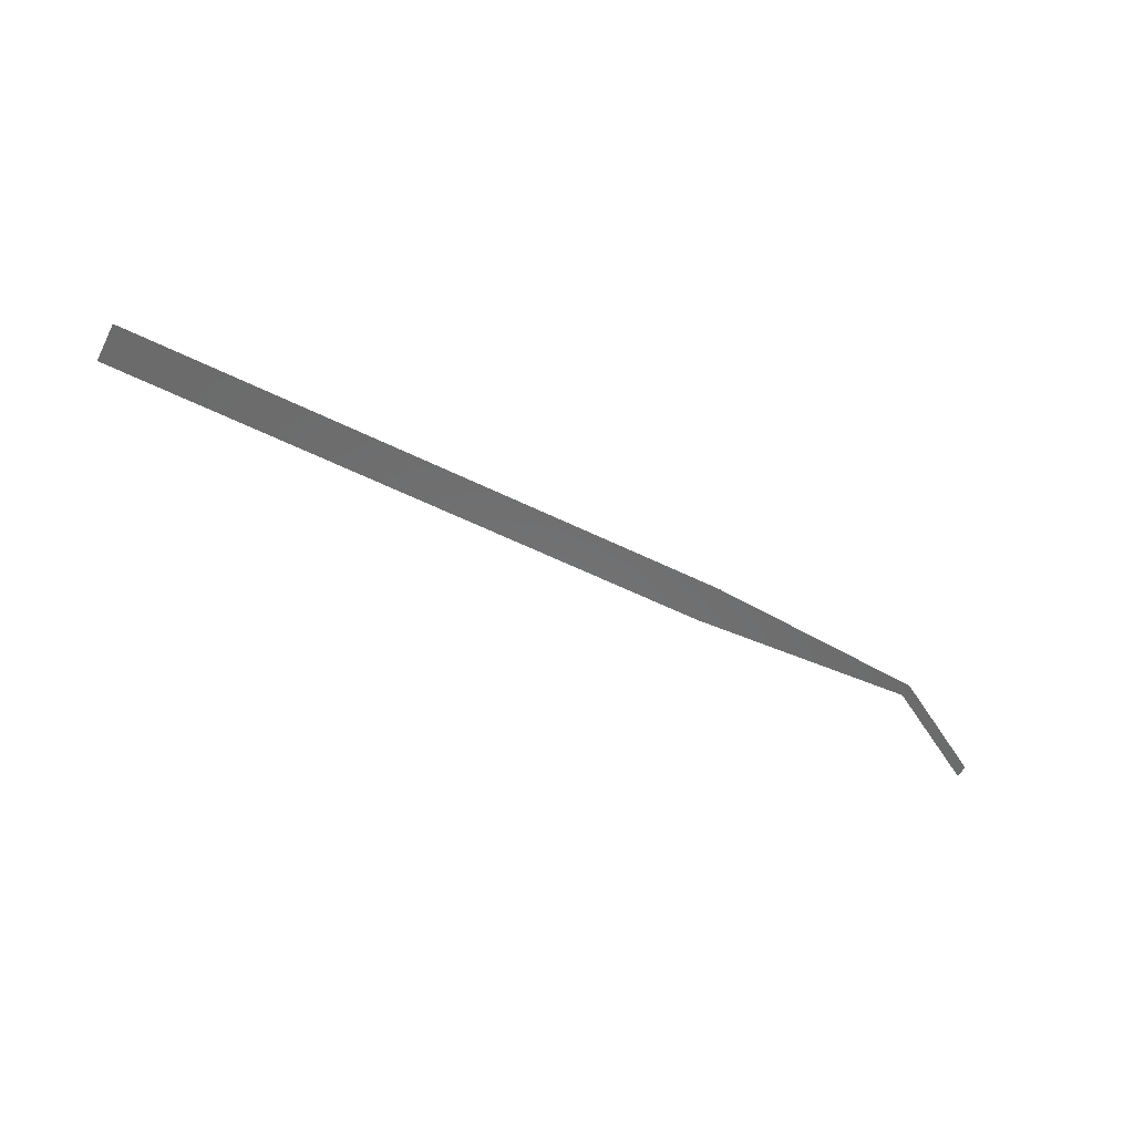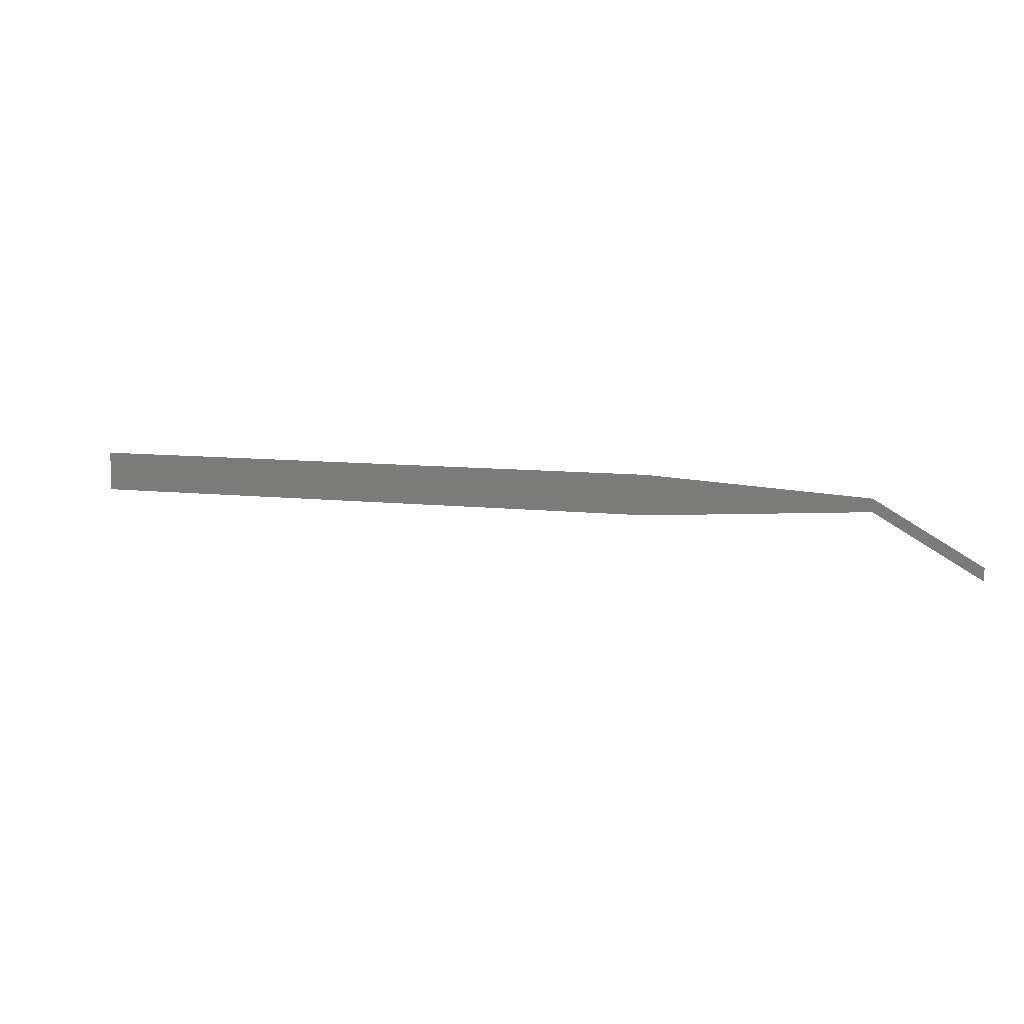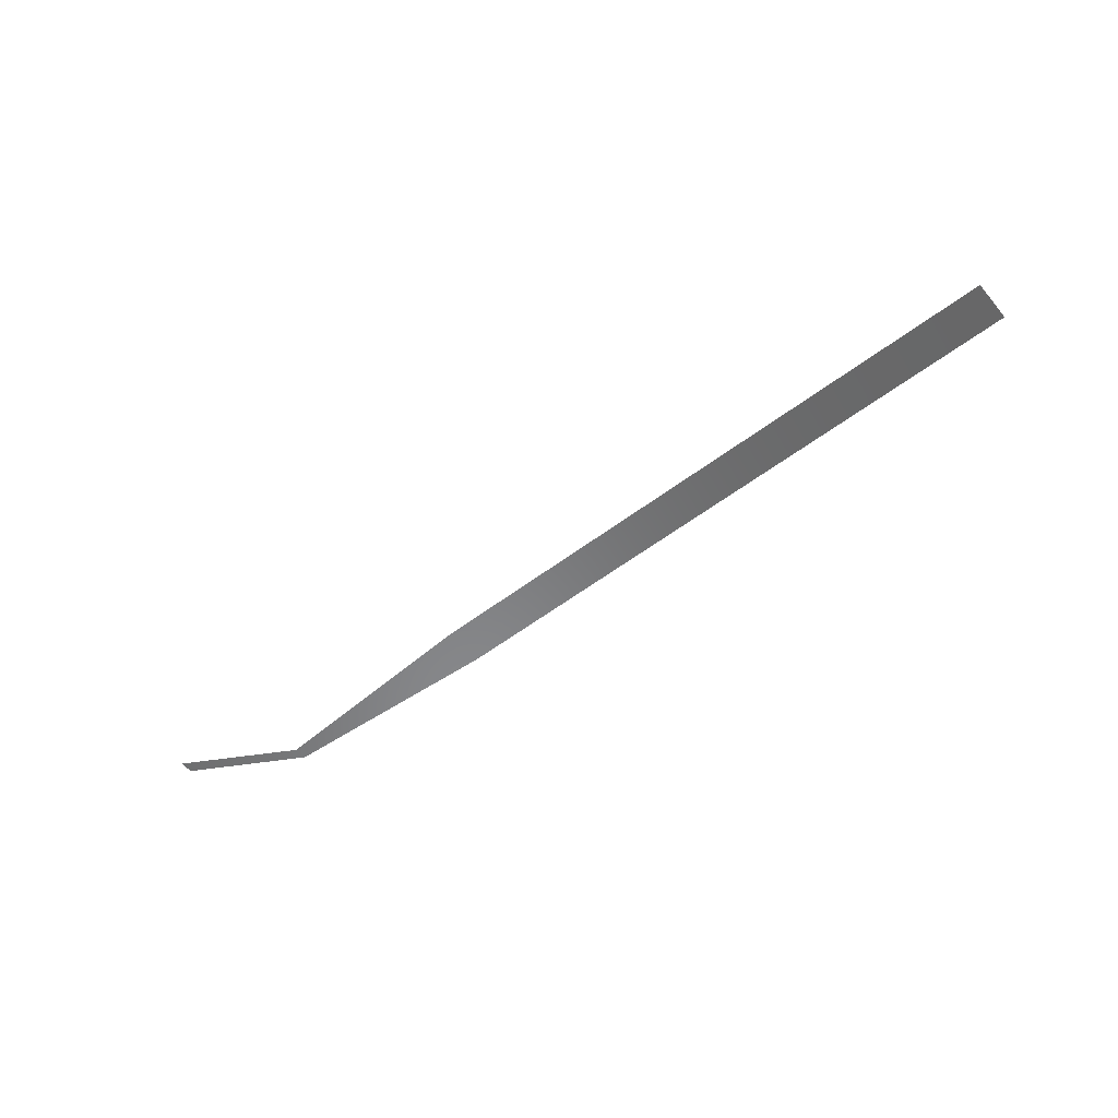
<metadata>
{"format":"stl","ext":"stl","renderer":"f3d","projection":"perspective","resolution":1024,"background":"white","views":[{"elev":-57.4,"azim":152.9,"up":"+Z"},{"elev":8.2,"azim":-160.8,"up":"+Y"},{"elev":-54.6,"azim":39.0,"up":"+Z"}]}
</metadata>
<code>
# stl→obj: 8 verts, 6 faces
v 8.098 1.16 1.54
v 8.098 2.16 1.54
v 2.598 1.5 1.54
v 2.598 1.82 1.54
v 1e-06 0.32 1.54
v 23.1 1.16 1.54
v 23.1 2.16 1.54
v 1e-06 1e-06 1.54
f 1 2 3
f 3 2 4
f 3 4 5
f 1 6 2
f 2 6 7
f 5 8 3

</code>
